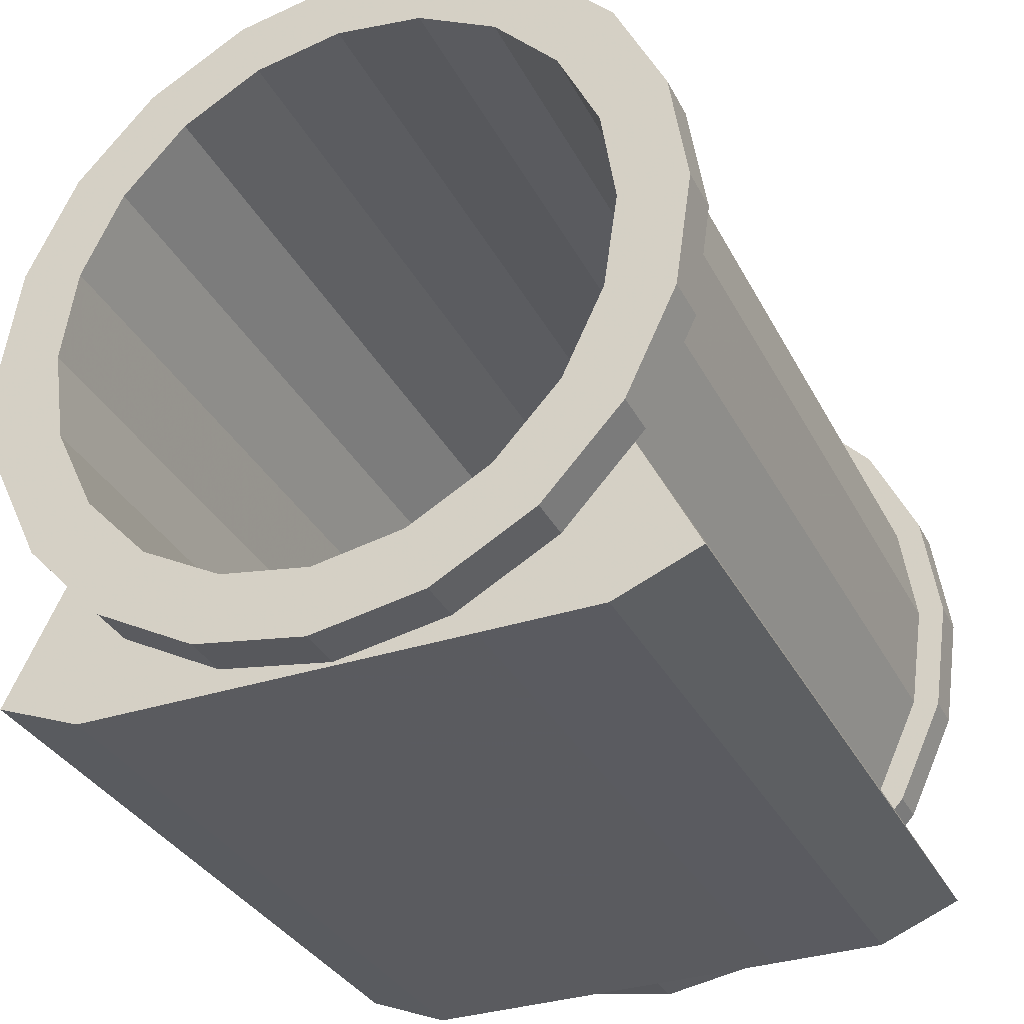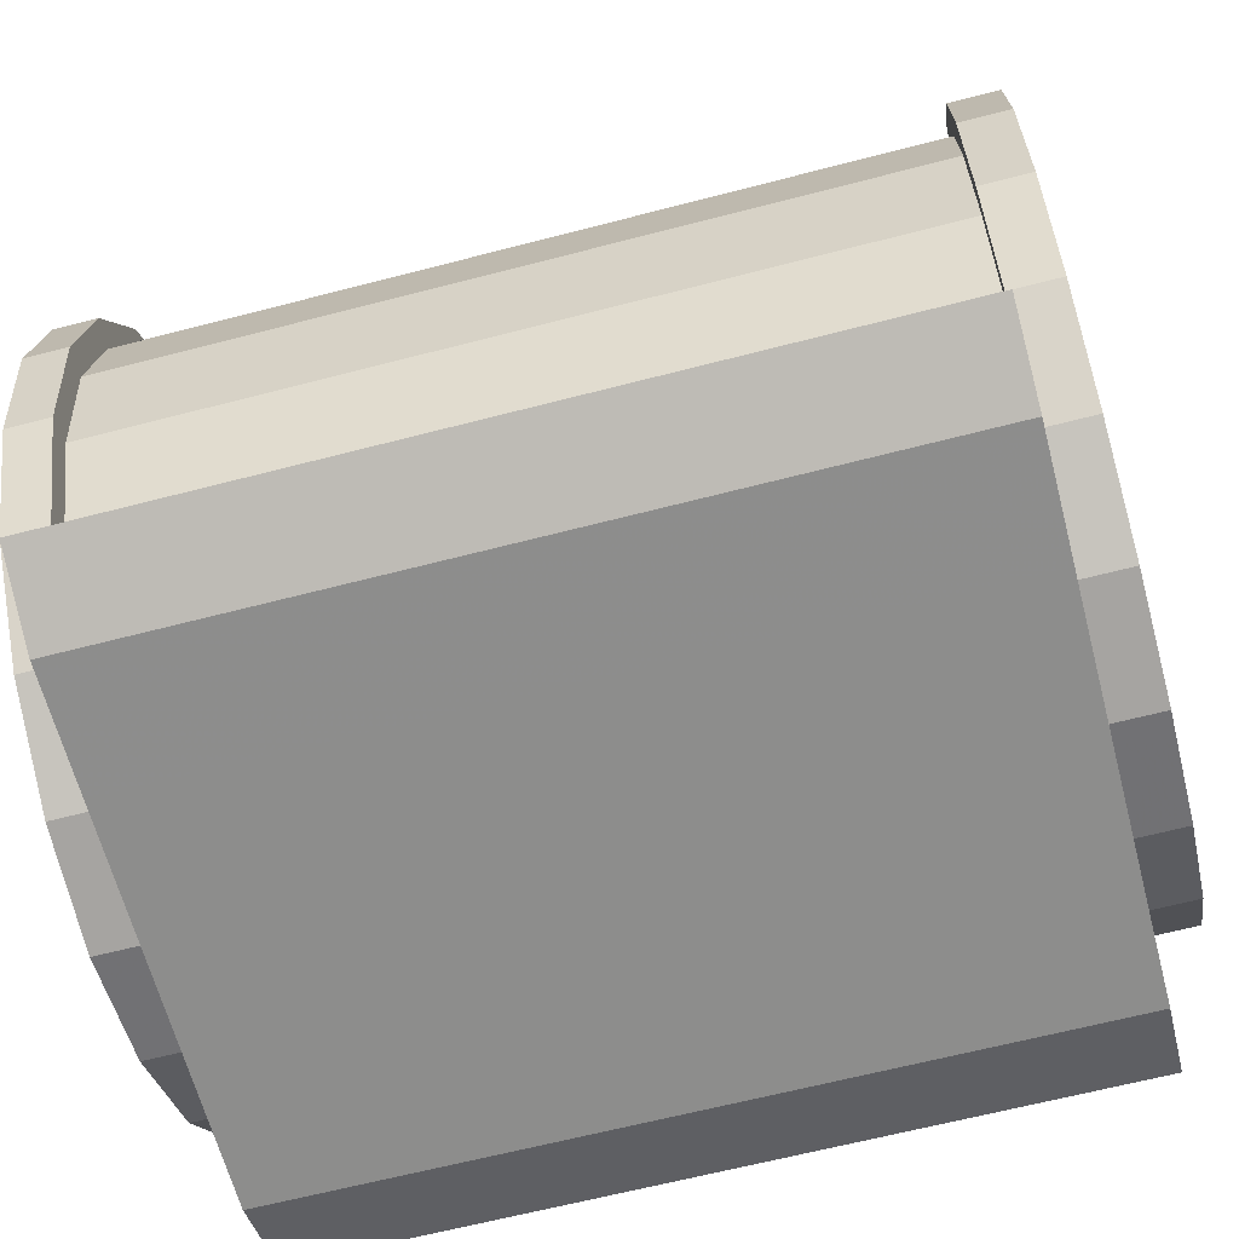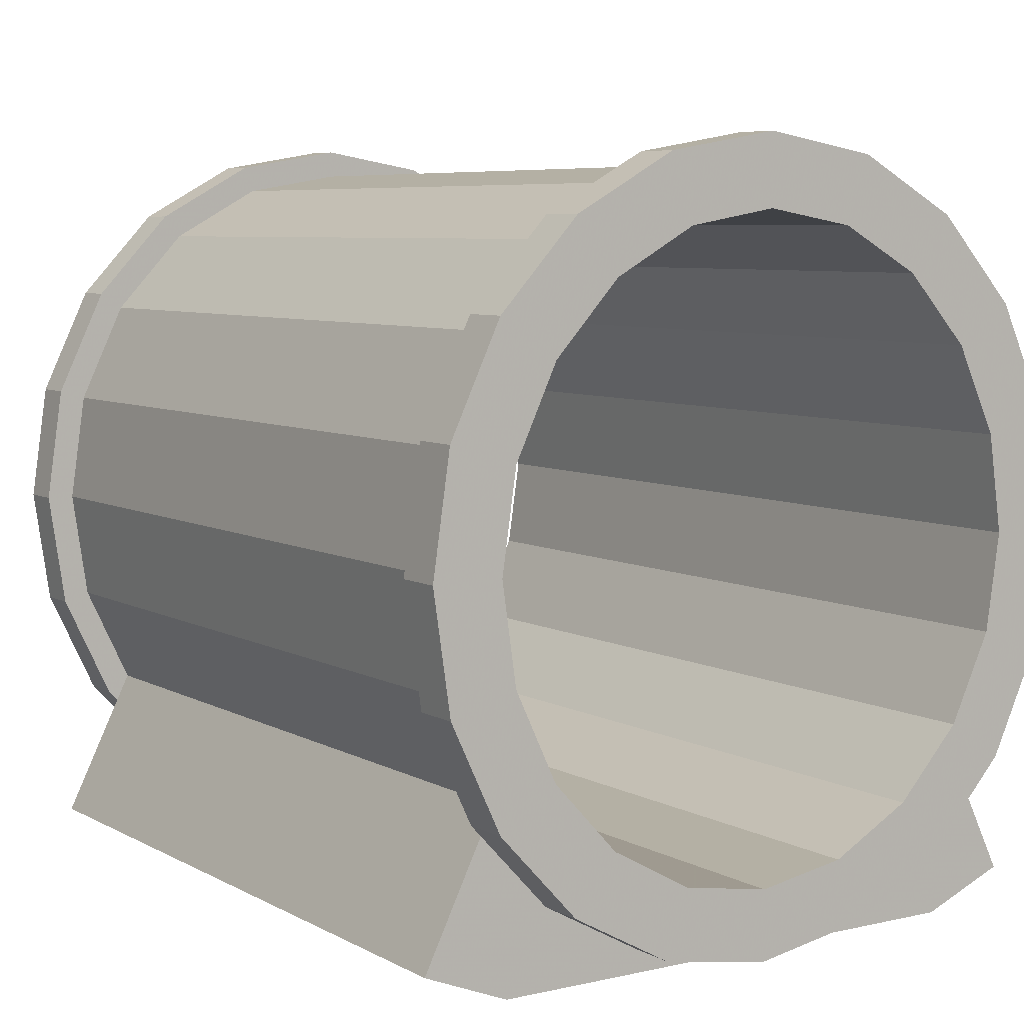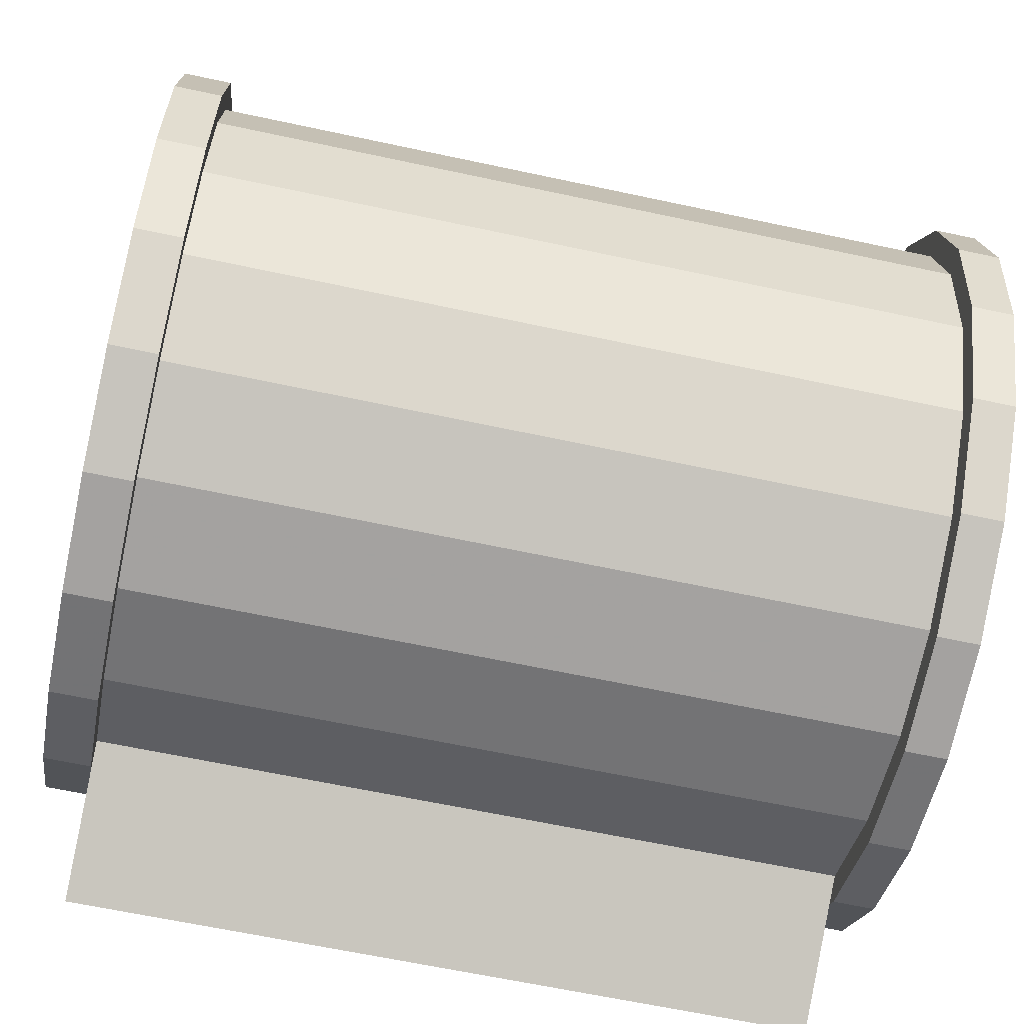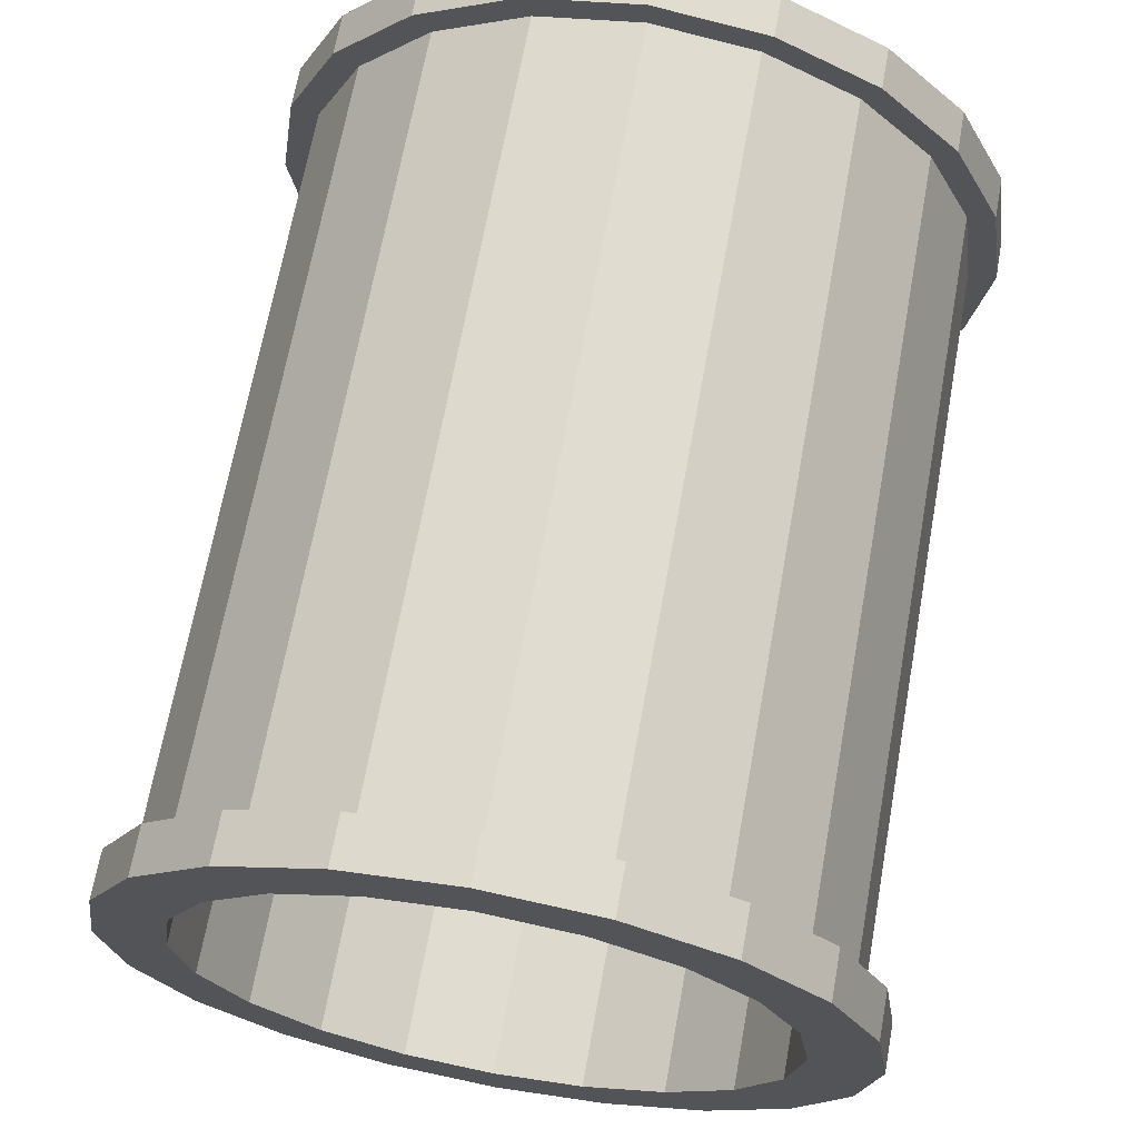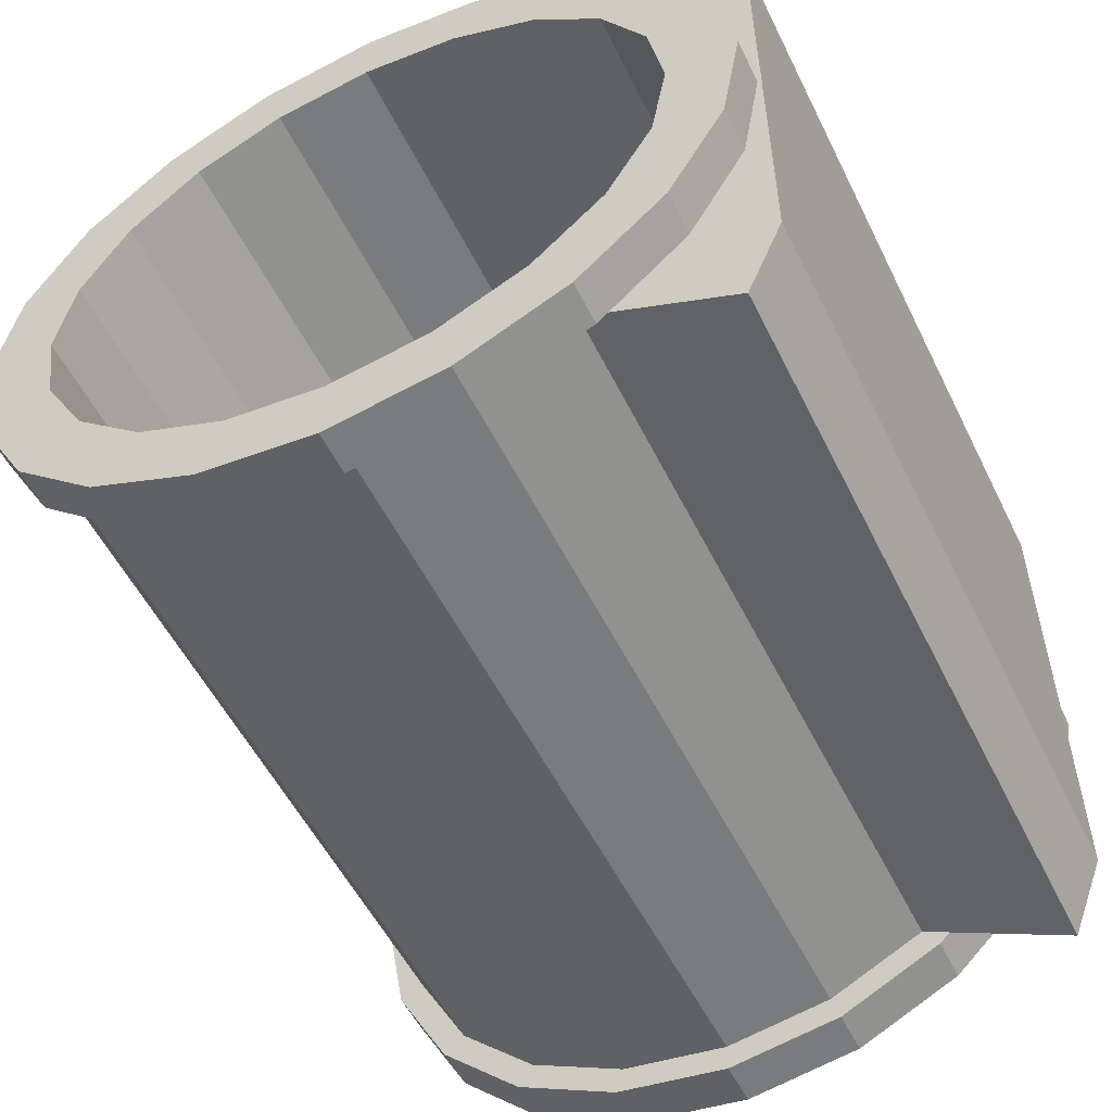
<metadata>
{"format":"obj","ext":"obj","renderer":"f3d","projection":"perspective","resolution":1024,"background":"white","views":[{"elev":-33.5,"azim":114.1,"up":"+Y"},{"elev":-64.5,"azim":14.7,"up":"+Y"},{"elev":6.6,"azim":56.4,"up":"+Y"},{"elev":-64.3,"azim":167.8,"up":"+Z"},{"elev":68.1,"azim":100.3,"up":"+Y"},{"elev":-54.2,"azim":-64.0,"up":"+Z"}]}
</metadata>
<code>
v 2 3.075 -0.4249
v 2 2.865 -0.8083
v 2 2.537 -1.113
v 2 2.123 -1.308
v 2 1.665 -1.375
v 2 1.207 -1.308
v 2 0.7933 -1.113
v 2 0.4652 -0.8083
v 2 0.2545 -0.4249
v 2 0.1819 0
v 2 0.2545 0.4249
v 2 0.4652 0.8083
v 2 0.7933 1.113
v 2 1.207 1.308
v 2 1.665 1.375
v 2 2.123 1.308
v 2 2.537 1.113
v 2 2.865 0.8083
v 2 3.075 0.4249
v 2 3.148 0
v -2 3.075 -0.4249
v -2 2.865 -0.8083
v -2 2.537 -1.113
v -2 2.123 -1.308
v -2 1.665 -1.375
v -2 1.207 -1.308
v -2 0.7933 -1.113
v -2 0.4652 -0.8083
v -2 0.2545 -0.4249
v -2 0.1819 0
v -2 0.2545 0.4249
v -2 0.4652 0.8083
v -2 0.7933 1.113
v -2 1.207 1.308
v -2 1.665 1.375
v -2 2.123 1.308
v -2 2.537 1.113
v -2 2.865 0.8083
v -2 3.075 0.4249
v -2 3.148 0
v 2 3.259 -0.4891
v 2 3.019 -0.9283
v -2 3.019 -0.9283
v -2 3.259 -0.4891
v 2 2.646 -1.274
v -2 2.646 -1.274
v 2 2.18 -1.495
v -2 2.18 -1.495
v 2 1.665 -1.571
v -2 1.665 -1.571
v 2 1.15 -1.495
v -2 1.15 -1.495
v 2 0.6839 -1.274
v -2 0.6839 -1.274
v 2 0.3115 -0.9283
v -2 0.3115 -0.9283
v 2 0.07063 -0.4891
v -2 0.07063 -0.4891
v 2 -0.01275 0
v -2 -0.01275 0
v 2 0.07063 0.4891
v -2 0.07063 0.4891
v 2 0.3115 0.9283
v -2 0.3115 0.9283
v 2 0.6839 1.274
v -2 0.6839 1.274
v 2 1.15 1.495
v -2 1.15 1.495
v 2 1.665 1.571
v -2 1.665 1.571
v 2 2.18 1.495
v -2 2.18 1.495
v 2 2.646 1.274
v -2 2.646 1.274
v 2 3.019 0.9283
v -2 3.019 0.9283
v 2 3.259 0.4891
v -2 3.259 0.4891
v 2 3.343 0
v -2 3.343 0
v -1.799 2.646 -1.274
v -1.799 3.019 -0.9283
v -1.799 3.259 -0.4891
v -1.799 3.343 0
v -1.799 3.259 0.4891
v -1.799 3.019 0.9283
v -1.799 2.646 1.274
v -1.799 2.18 1.495
v -1.799 1.665 1.571
v -1.799 1.15 1.495
v -1.799 0.6839 1.274
v -1.799 0.3115 0.9283
v -1.799 0.07063 0.4891
v -1.799 -0.01275 0
v -1.799 0.07063 -0.4891
v -1.799 0.3115 -0.9283
v -1.799 0.6839 -1.274
v -1.799 1.15 -1.495
v -1.799 1.665 -1.571
v -1.799 2.18 -1.495
v 1.777 2.646 -1.274
v 1.777 3.019 -0.9283
v 1.777 3.259 -0.4891
v 1.777 3.343 0
v 1.777 3.259 0.4891
v 1.777 3.019 0.9283
v 1.777 2.646 1.274
v 1.777 2.18 1.495
v 1.777 1.665 1.571
v 1.777 1.15 1.495
v 1.777 0.6839 1.274
v 1.777 0.3115 0.9283
v 1.777 0.07063 0.4891
v 1.777 -0.01275 0
v 1.777 0.07063 -0.4891
v 1.777 0.3115 -0.9283
v 1.777 0.6839 -1.274
v 1.777 1.15 -1.495
v 1.777 1.665 -1.571
v 1.777 2.18 -1.495
v 2 3.384 -0.5325
v 2 3.123 -1.009
v 1.777 3.123 -1.009
v 1.777 3.384 -0.5325
v 2 2.72 -1.383
v 1.777 2.72 -1.383
v 2 2.218 -1.621
v 1.777 2.218 -1.621
v 2 1.665 -1.703
v 1.777 1.665 -1.703
v 2 1.112 -1.621
v 1.777 1.112 -1.621
v 2 0.6099 -1.383
v 1.777 0.6099 -1.383
v 2 0.2075 -1.009
v 1.777 0.2075 -1.009
v 2 -0.05375 -0.5325
v 1.777 -0.05375 -0.5325
v 2 -0.1444 0
v 1.777 -0.1444 0
v 2 -0.05375 0.5325
v 1.777 -0.05375 0.5325
v 2 0.2075 1.009
v 1.777 0.2075 1.009
v 2 0.6099 1.383
v 1.777 0.6099 1.383
v 2 1.112 1.621
v 1.777 1.112 1.621
v 2 1.665 1.703
v 1.777 1.665 1.703
v 2 2.218 1.621
v 1.777 2.218 1.621
v 2 2.72 1.383
v 1.777 2.72 1.383
v 2 3.123 1.009
v 1.777 3.123 1.009
v 2 3.384 0.5325
v 1.777 3.384 0.5325
v 2 3.474 0
v 1.777 3.474 0
v -1.799 2.72 -1.383
v -1.799 3.123 -1.009
v -2 2.72 -1.383
v -2 3.123 -1.009
v -1.799 3.384 -0.5325
v -2 3.384 -0.5325
v -1.799 3.474 0
v -2 3.474 0
v -1.799 3.384 0.5325
v -2 3.384 0.5325
v -1.799 3.123 1.009
v -2 3.123 1.009
v -1.799 2.72 1.383
v -2 2.72 1.383
v -1.799 2.218 1.621
v -2 2.218 1.621
v -1.799 1.665 1.703
v -2 1.665 1.703
v -1.799 1.112 1.621
v -2 1.112 1.621
v -1.799 0.6099 1.383
v -2 0.6099 1.383
v -1.799 0.2075 1.009
v -2 0.2075 1.009
v -1.799 -0.05375 0.5325
v -2 -0.05375 0.5325
v -1.799 -0.1444 0
v -2 -0.1444 0
v -1.799 -0.05375 -0.5325
v -2 -0.05375 -0.5325
v -1.799 0.2075 -1.009
v -2 0.2075 -1.009
v -1.799 0.6099 -1.383
v -2 0.6099 -1.383
v -1.799 1.112 -1.621
v -2 1.112 -1.621
v -1.799 1.665 -1.703
v -2 1.665 -1.703
v -1.799 2.218 -1.621
v -2 2.218 -1.621
v 1.777 0.000576 1.611
v 1.777 -0.1621 1.208
v -1.799 0.000576 1.611
v -1.799 -0.1621 1.208
v 1.777 -0.1626 0.6385
v -1.799 -0.1626 0.6385
v 1.777 -0.1627 0
v -1.799 -0.1627 0
v 1.777 -0.1626 -0.6385
v -1.799 -0.1626 -0.6385
v 1.777 -0.1621 -1.208
v -1.799 -0.1621 -1.208
v 1.777 0.000576 -1.611
v -1.799 0.000576 -1.611
f 121 122 123 124
f 122 125 126 123
f 125 127 128 126
f 127 129 130 128
f 129 131 132 130
f 131 133 134 132
f 133 135 136 134
f 135 137 138 136
f 137 139 140 138
f 139 141 142 140
f 141 143 144 142
f 143 145 146 144
f 145 147 148 146
f 147 149 150 148
f 149 151 152 150
f 151 153 154 152
f 153 155 156 154
f 155 157 158 156
f 157 159 160 158
f 159 121 124 160
f 1 21 22 2
f 2 22 23 3
f 3 23 24 4
f 4 24 25 5
f 5 25 26 6
f 6 26 27 7
f 7 27 28 8
f 8 28 29 9
f 9 29 30 10
f 10 30 31 11
f 11 31 32 12
f 12 32 33 13
f 13 33 34 14
f 14 34 35 15
f 15 35 36 16
f 16 36 37 17
f 17 37 38 18
f 18 38 39 19
f 19 39 40 20
f 20 40 21 1
f 1 2 42 41
f 22 21 44 43
f 2 3 45 42
f 23 22 43 46
f 3 4 47 45
f 24 23 46 48
f 4 5 49 47
f 25 24 48 50
f 5 6 51 49
f 26 25 50 52
f 6 7 53 51
f 27 26 52 54
f 7 8 55 53
f 28 27 54 56
f 8 9 57 55
f 29 28 56 58
f 9 10 59 57
f 30 29 58 60
f 10 11 61 59
f 31 30 60 62
f 11 12 63 61
f 32 31 62 64
f 12 13 65 63
f 33 32 64 66
f 13 14 67 65
f 34 33 66 68
f 14 15 69 67
f 35 34 68 70
f 15 16 71 69
f 36 35 70 72
f 16 17 73 71
f 37 36 72 74
f 17 18 75 73
f 38 37 74 76
f 18 19 77 75
f 39 38 76 78
f 19 20 79 77
f 40 39 78 80
f 20 1 41 79
f 21 40 80 44
f 162 161 163 164
f 165 162 164 166
f 167 165 166 168
f 169 167 168 170
f 171 169 170 172
f 173 171 172 174
f 175 173 174 176
f 177 175 176 178
f 179 177 178 180
f 181 179 180 182
f 183 181 182 184
f 185 183 184 186
f 187 185 186 188
f 189 187 188 190
f 191 189 190 192
f 193 191 192 194
f 195 193 194 196
f 197 195 196 198
f 199 197 198 200
f 161 199 200 163
f 102 101 81 82
f 103 102 82 83
f 104 103 83 84
f 105 104 84 85
f 106 105 85 86
f 107 106 86 87
f 108 107 87 88
f 109 108 88 89
f 110 109 89 90
f 111 110 90 91
f 202 201 203 204
f 205 202 204 206
f 207 205 206 208
f 209 207 208 210
f 211 209 210 212
f 213 211 212 214
f 118 117 97 98
f 119 118 98 99
f 120 119 99 100
f 101 120 100 81
f 41 42 122 121
f 102 103 124 123
f 42 45 125 122
f 101 102 123 126
f 45 47 127 125
f 120 101 126 128
f 47 49 129 127
f 119 120 128 130
f 49 51 131 129
f 118 119 130 132
f 51 53 133 131
f 117 118 132 134
f 53 55 135 133
f 116 117 134 136
f 55 57 137 135
f 115 116 136 138
f 57 59 139 137
f 114 115 138 140
f 59 61 141 139
f 113 114 140 142
f 61 63 143 141
f 112 113 142 144
f 63 65 145 143
f 111 112 144 146
f 65 67 147 145
f 110 111 146 148
f 67 69 149 147
f 109 110 148 150
f 69 71 151 149
f 108 109 150 152
f 71 73 153 151
f 107 108 152 154
f 73 75 155 153
f 106 107 154 156
f 75 77 157 155
f 105 106 156 158
f 77 79 159 157
f 104 105 158 160
f 79 41 121 159
f 103 104 160 124
f 82 81 161 162
f 46 43 164 163
f 83 82 162 165
f 43 44 166 164
f 84 83 165 167
f 44 80 168 166
f 85 84 167 169
f 80 78 170 168
f 86 85 169 171
f 78 76 172 170
f 87 86 171 173
f 76 74 174 172
f 88 87 173 175
f 74 72 176 174
f 89 88 175 177
f 72 70 178 176
f 90 89 177 179
f 70 68 180 178
f 91 90 179 181
f 68 66 182 180
f 92 91 181 183
f 66 64 184 182
f 93 92 183 185
f 64 62 186 184
f 94 93 185 187
f 62 60 188 186
f 95 94 187 189
f 60 58 190 188
f 96 95 189 191
f 58 56 192 190
f 97 96 191 193
f 56 54 194 192
f 98 97 193 195
f 54 52 196 194
f 99 98 195 197
f 52 50 198 196
f 100 99 197 199
f 50 48 200 198
f 81 100 199 161
f 48 46 163 200
f 112 111 201 202
f 111 91 203 201
f 91 92 204 203
f 113 112 202 205
f 92 93 206 204
f 114 113 205 207
f 93 94 208 206
f 115 114 207 209
f 94 95 210 208
f 116 115 209 211
f 95 96 212 210
f 117 116 211 213
f 96 97 214 212
f 97 117 213 214

</code>
